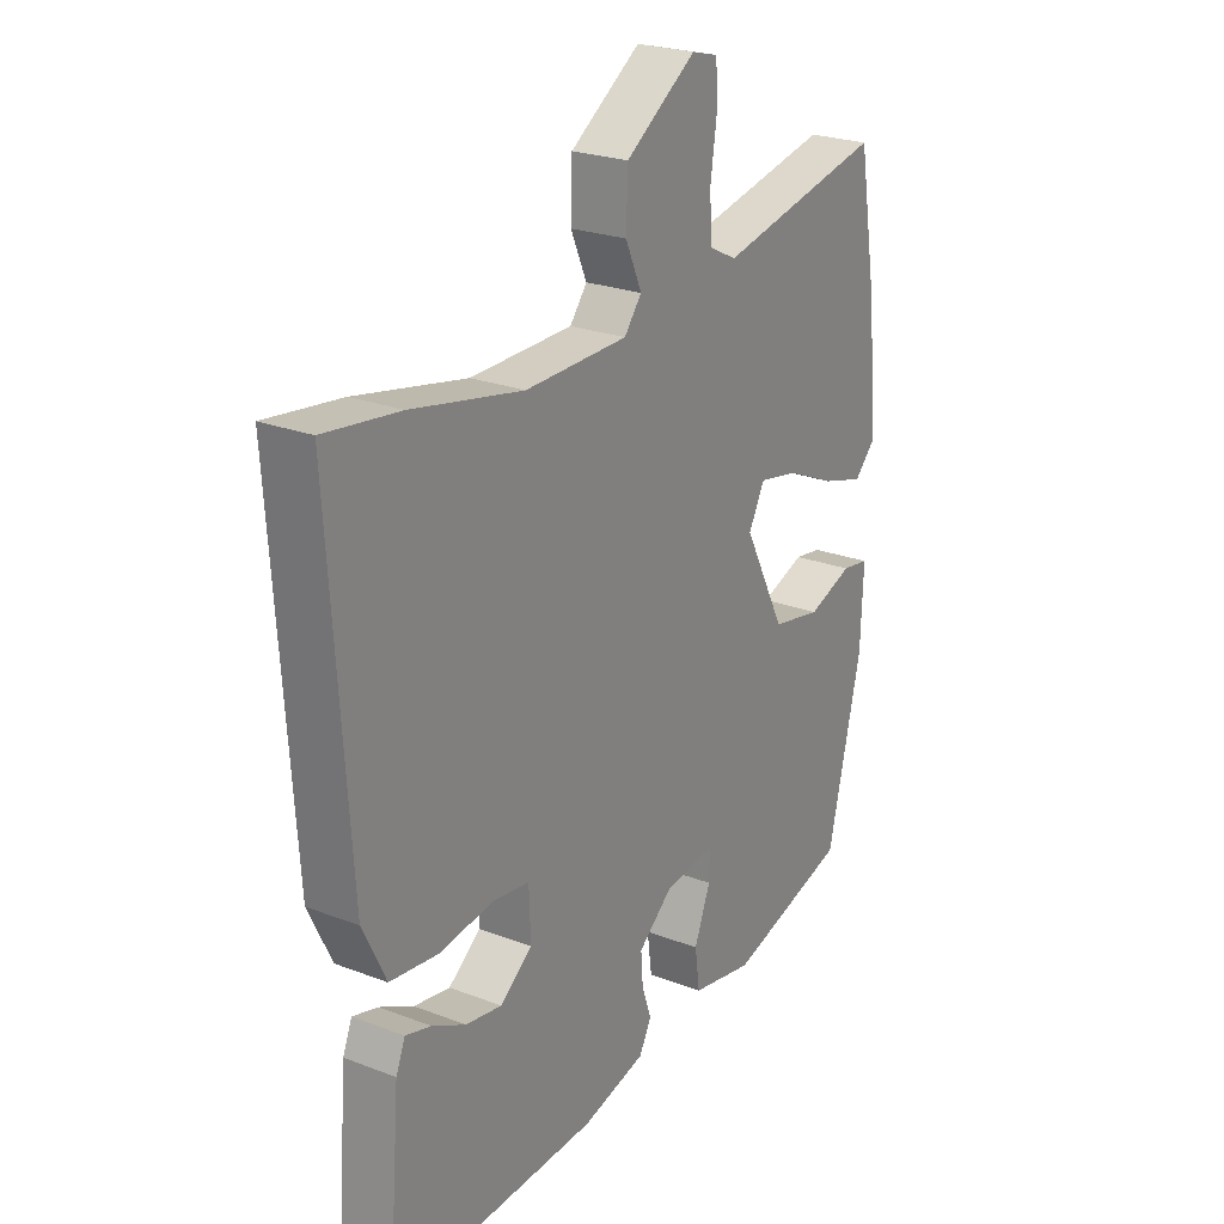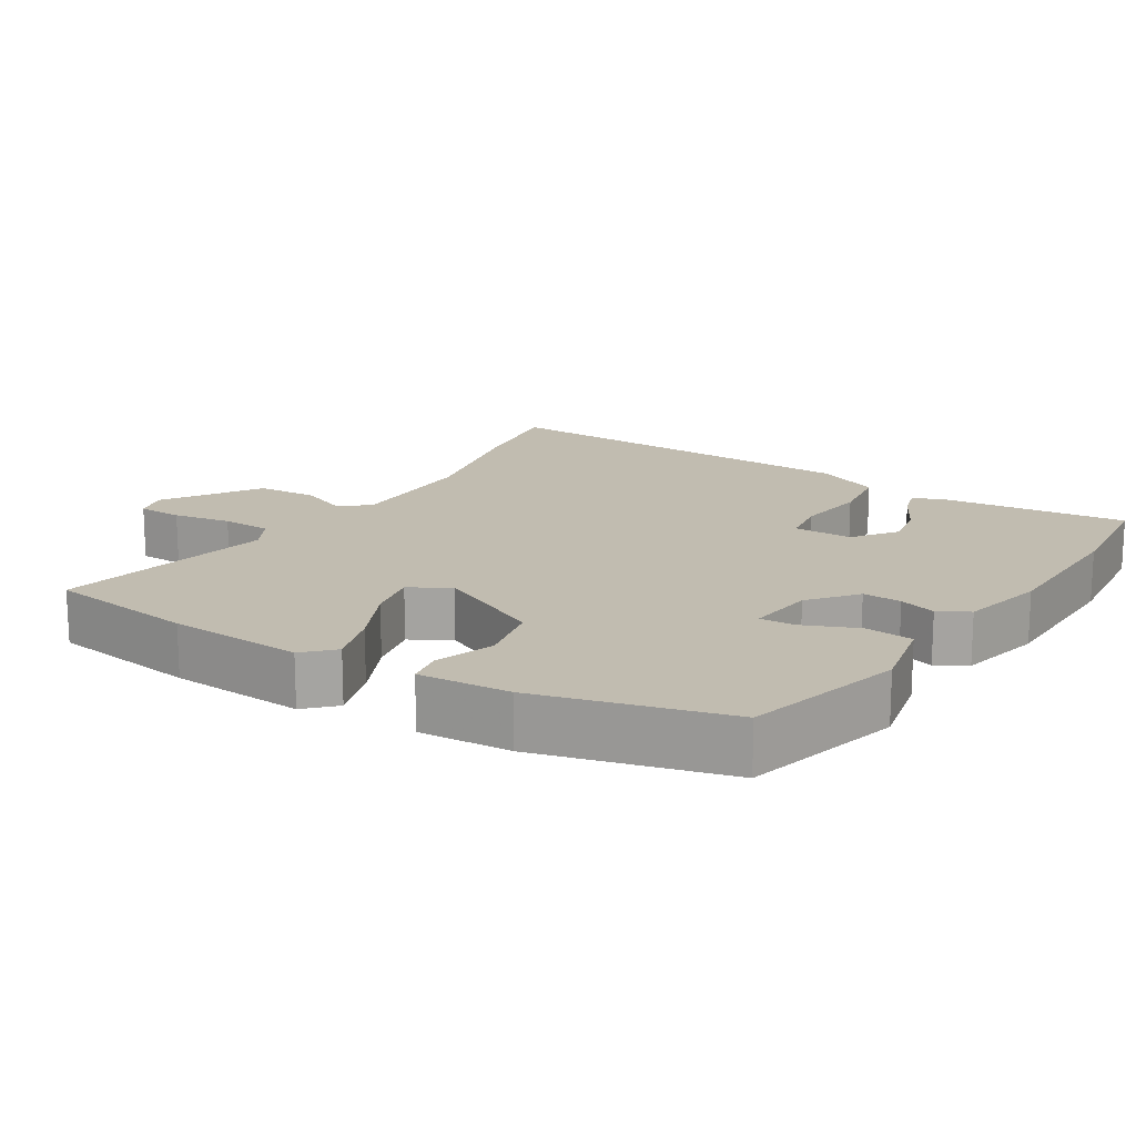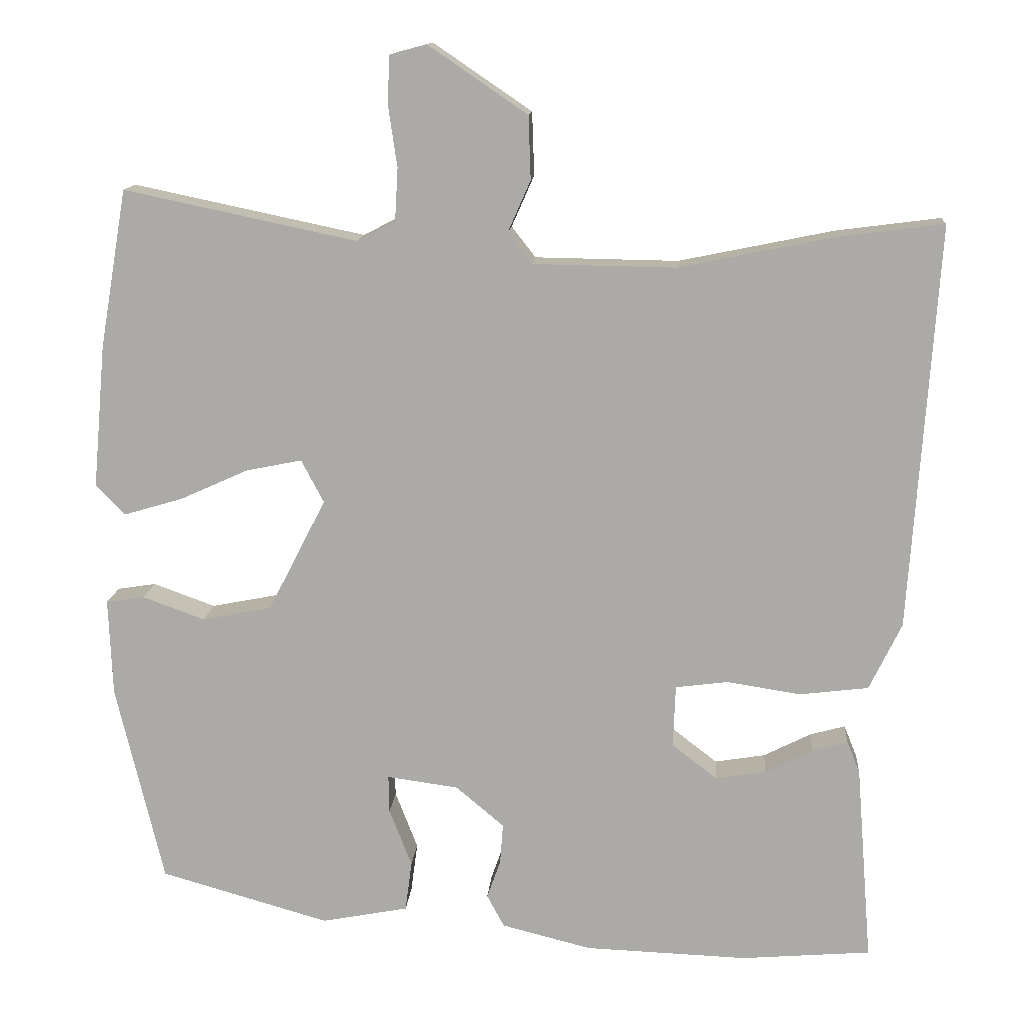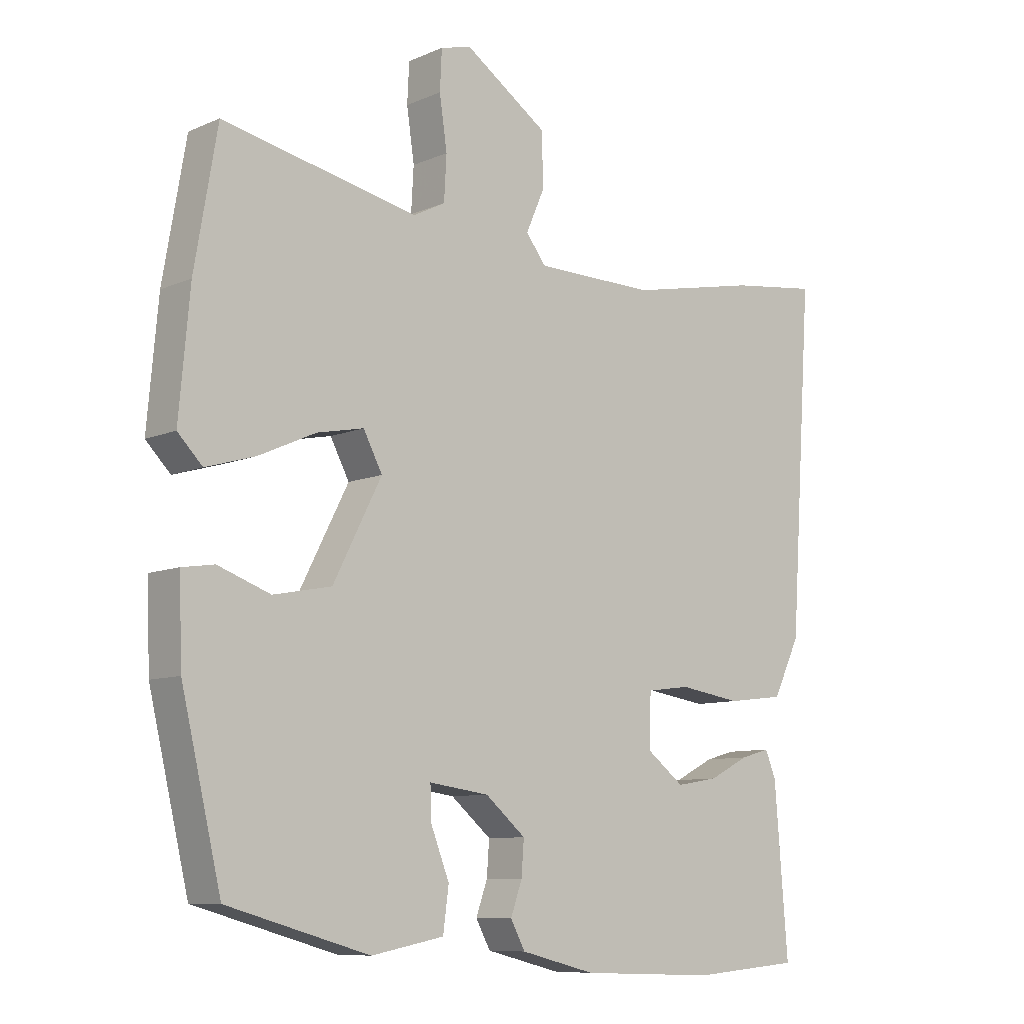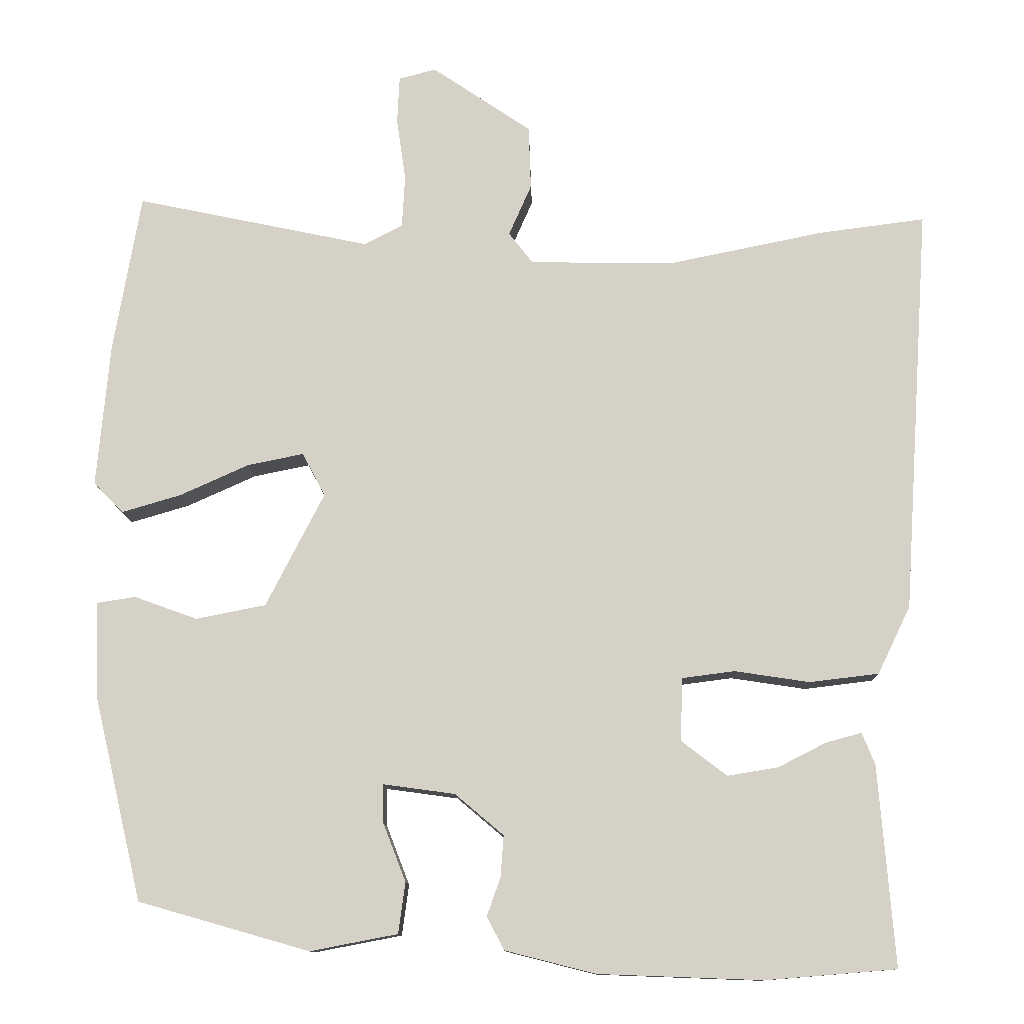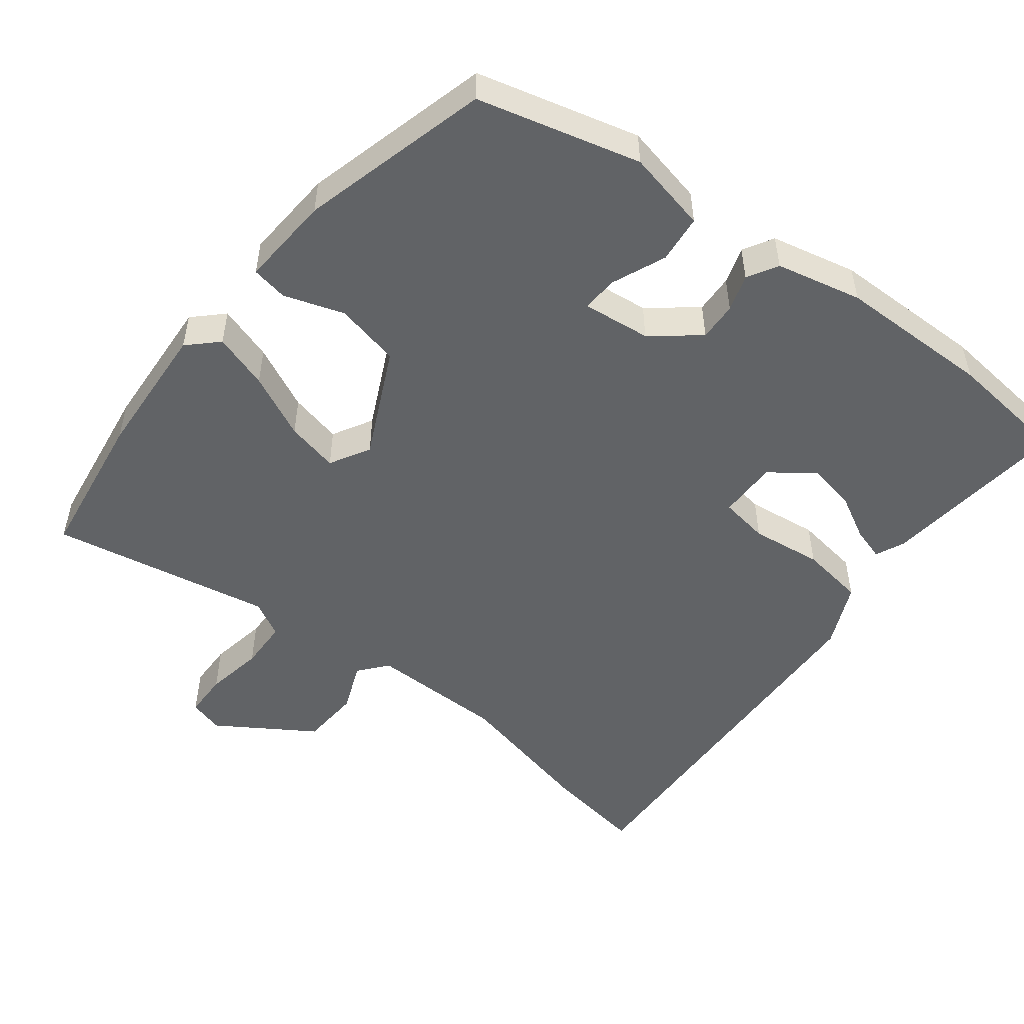
<metadata>
{"format":"obj","ext":"obj","renderer":"f3d","projection":"perspective","resolution":1024,"background":"white","views":[{"elev":24.1,"azim":-57.5,"up":"+Z"},{"elev":16.5,"azim":120.8,"up":"+Y"},{"elev":13.2,"azim":-175.7,"up":"+Z"},{"elev":-9.0,"azim":138.8,"up":"+Z"},{"elev":-11.6,"azim":-178.5,"up":"+Z"},{"elev":-50.8,"azim":140.8,"up":"+Y"}]}
</metadata>
<code>
v 0.492 0.07 0.547
v 0.528 0.07 0.337
v 0.545 0.07 0.147
v 0.506 0.07 0.107
v 0.428 0.07 0.13
v 0.337 0.07 0.171
v 0.263 0.07 0.186
v 0.233 0.07 0.129
v 0.31 0.07 -0.021
v 0.402 0.07 -0.039
v 0.485 0.07 -0.009
v 0.536 0.07 -0.017
v 0.531 0.07 -0.146
v 0.468 0.07 -0.412
v 0.243 0.07 -0.476
v 0.128 0.07 -0.454
v 0.119 0.07 -0.387
v 0.149 0.07 -0.31
v 0.15 0.07 -0.26
v 0.055 0.07 -0.273
v -0.009 0.07 -0.327
v -0.005 0.07 -0.381
v 0.013 0.07 -0.432
v -0.01 0.07 -0.475
v -0.129 0.07 -0.505
v -0.345 0.07 -0.513
v -0.517 0.07 -0.499
v -0.496 0.07 -0.236
v -0.479 0.07 -0.194
v -0.432 0.07 -0.207
v -0.369 0.07 -0.239
v -0.302 0.07 -0.25
v -0.242 0.07 -0.204
v -0.245 0.07 -0.121
v -0.314 0.07 -0.112
v -0.413 0.07 -0.127
v -0.504 0.07 -0.116
v -0.547 0.07 -0.027
v -0.583 0.07 0.511
v -0.444 0.07 0.493
v -0.238 0.07 0.451
v -0.048 0.07 0.454
v -0.016 0.07 0.495
v -0.046 0.07 0.563
v -0.043 0.07 0.647
v 0.088 0.07 0.736
v 0.137 0.07 0.723
v 0.14 0.07 0.66
v 0.128 0.07 0.578
v 0.132 0.07 0.508
v 0.183 0.07 0.482
v 0.492 0 0.547
v 0.528 0 0.337
v 0.545 0 0.147
v 0.506 0 0.107
v 0.428 0 0.13
v 0.337 0 0.171
v 0.263 0 0.186
v 0.233 0 0.129
v 0.31 0 -0.021
v 0.402 0 -0.039
v 0.485 0 -0.009
v 0.536 0 -0.017
v 0.531 0 -0.146
v 0.468 0 -0.412
v 0.243 0 -0.476
v 0.128 0 -0.454
v 0.119 0 -0.387
v 0.149 0 -0.31
v 0.15 0 -0.26
v 0.055 0 -0.273
v -0.009 0 -0.327
v -0.005 0 -0.381
v 0.013 0 -0.432
v -0.01 0 -0.475
v -0.129 0 -0.505
v -0.345 0 -0.513
v -0.517 0 -0.499
v -0.496 0 -0.236
v -0.479 0 -0.194
v -0.432 0 -0.207
v -0.369 0 -0.239
v -0.302 0 -0.25
v -0.242 0 -0.204
v -0.245 0 -0.121
v -0.314 0 -0.112
v -0.413 0 -0.127
v -0.504 0 -0.116
v -0.547 0 -0.027
v -0.583 0 0.511
v -0.444 0 0.493
v -0.238 0 0.451
v -0.048 0 0.454
v -0.016 0 0.495
v -0.046 0 0.563
v -0.043 0 0.647
v 0.088 0 0.736
v 0.137 0 0.723
v 0.14 0 0.66
v 0.128 0 0.578
v 0.132 0 0.508
v 0.183 0 0.482
f 46 47 48 49
f 46 49 50
f 43 44 45 46
f 43 46 50
f 42 43 50 51
f 38 39 40 41
f 38 41 42
f 35 36 37 38
f 34 35 38 42
f 33 34 42 51
f 28 29 30 31
f 28 31 32
f 27 28 32
f 26 27 32 33
f 22 23 24 25
f 21 22 25 26
f 20 21 26 33
f 15 16 17 18
f 15 18 19
f 14 15 19
f 13 14 19
f 10 11 12 13
f 9 10 13 19
f 8 9 19 20
f 3 4 5 6
f 3 6 7
f 2 3 7
f 1 2 7
f 51 1 7
f 8 20 33 51
f 7 8 51
f 100 99 98 97
f 101 100 97
f 97 96 95 94
f 101 97 94
f 102 101 94 93
f 92 91 90 89
f 93 92 89
f 89 88 87 86
f 93 89 86 85
f 102 93 85 84
f 82 81 80 79
f 83 82 79
f 83 79 78
f 84 83 78 77
f 76 75 74 73
f 77 76 73 72
f 84 77 72 71
f 69 68 67 66
f 70 69 66
f 70 66 65
f 70 65 64
f 64 63 62 61
f 70 64 61 60
f 71 70 60 59
f 57 56 55 54
f 58 57 54
f 58 54 53
f 58 53 52
f 58 52 102
f 102 84 71 59
f 102 59 58
f 1 52 53 2
f 2 53 54 3
f 3 54 55 4
f 4 55 56 5
f 5 56 57 6
f 6 57 58 7
f 7 58 59 8
f 8 59 60 9
f 9 60 61 10
f 10 61 62 11
f 11 62 63 12
f 12 63 64 13
f 13 64 65 14
f 14 65 66 15
f 15 66 67 16
f 16 67 68 17
f 17 68 69 18
f 18 69 70 19
f 19 70 71 20
f 20 71 72 21
f 21 72 73 22
f 22 73 74 23
f 23 74 75 24
f 24 75 76 25
f 25 76 77 26
f 26 77 78 27
f 27 78 79 28
f 28 79 80 29
f 29 80 81 30
f 30 81 82 31
f 31 82 83 32
f 32 83 84 33
f 33 84 85 34
f 34 85 86 35
f 35 86 87 36
f 36 87 88 37
f 37 88 89 38
f 38 89 90 39
f 39 90 91 40
f 40 91 92 41
f 41 92 93 42
f 42 93 94 43
f 43 94 95 44
f 44 95 96 45
f 45 96 97 46
f 46 97 98 47
f 47 98 99 48
f 48 99 100 49
f 49 100 101 50
f 50 101 102 51
f 51 102 52 1

</code>
